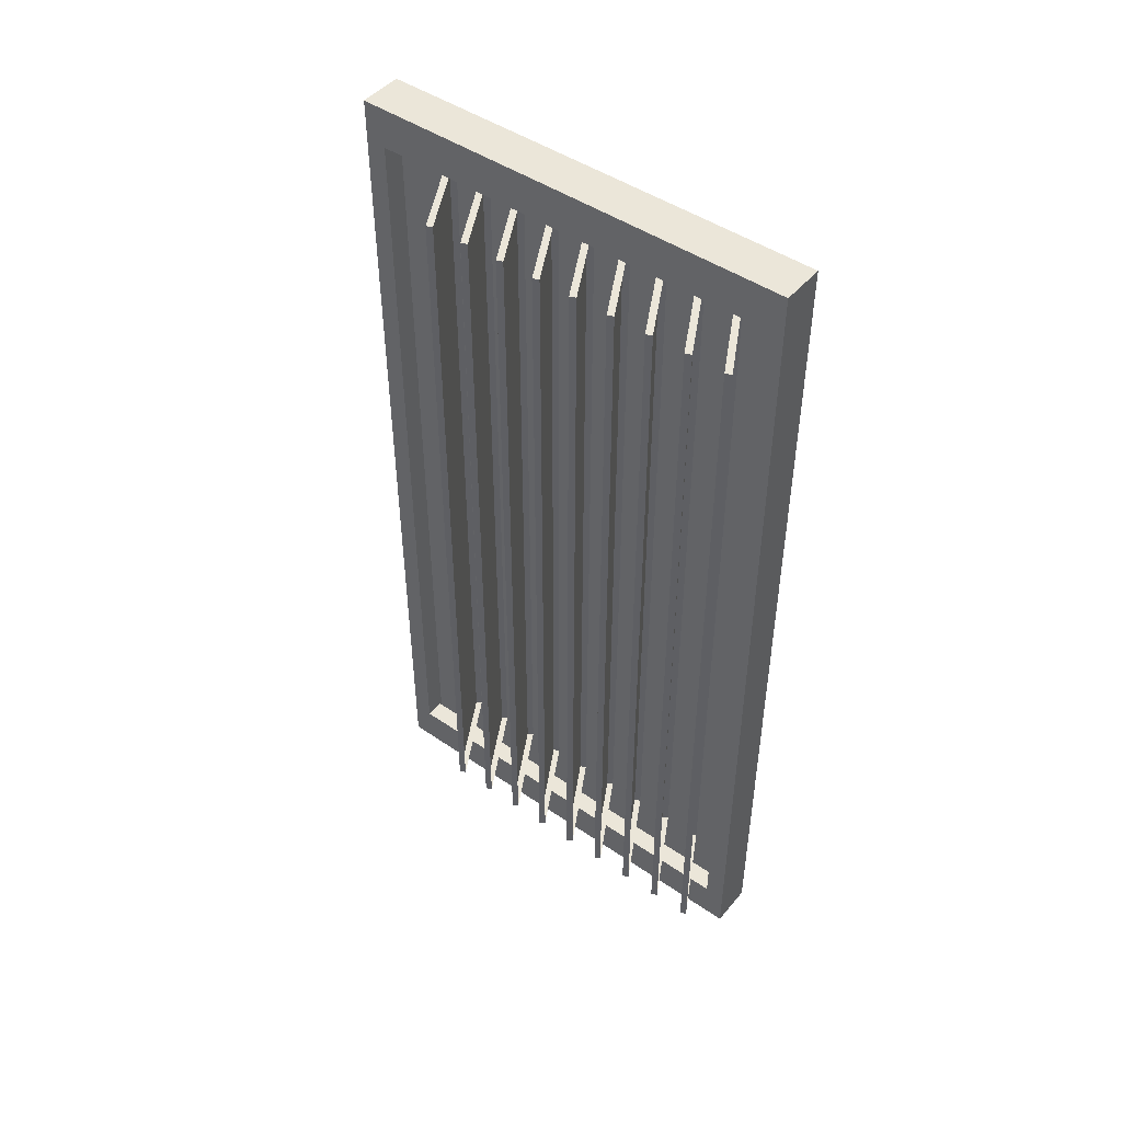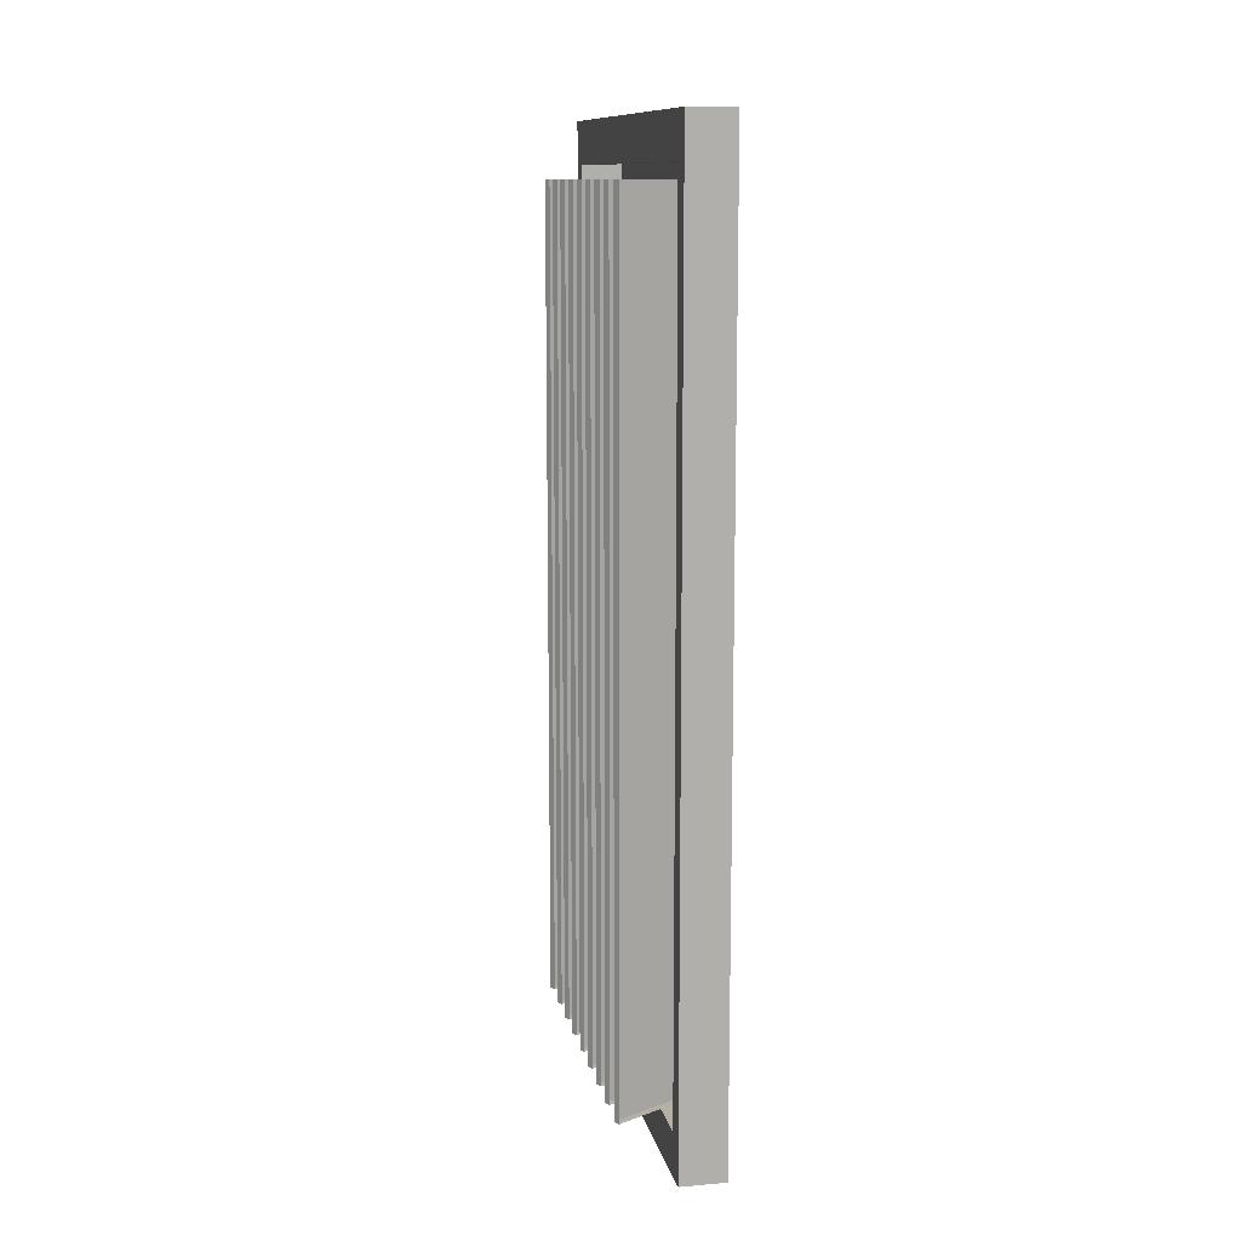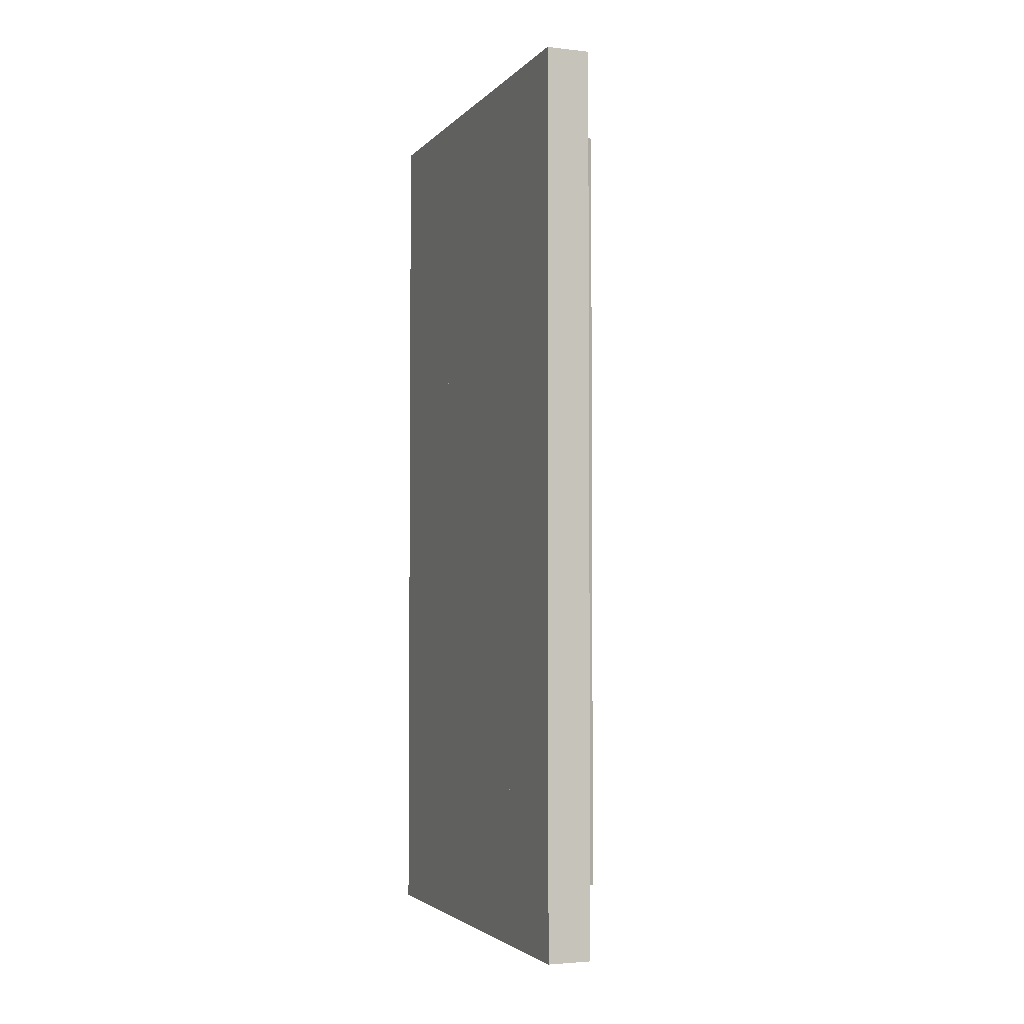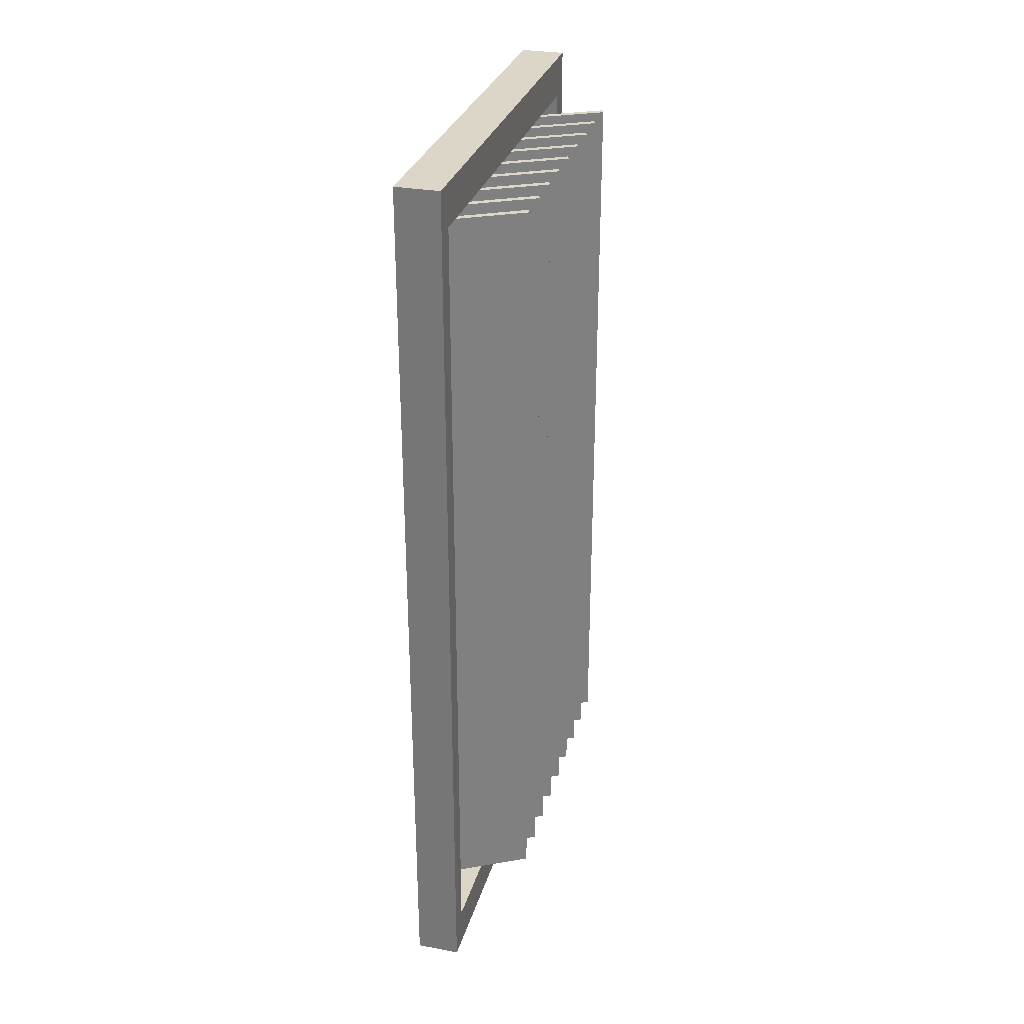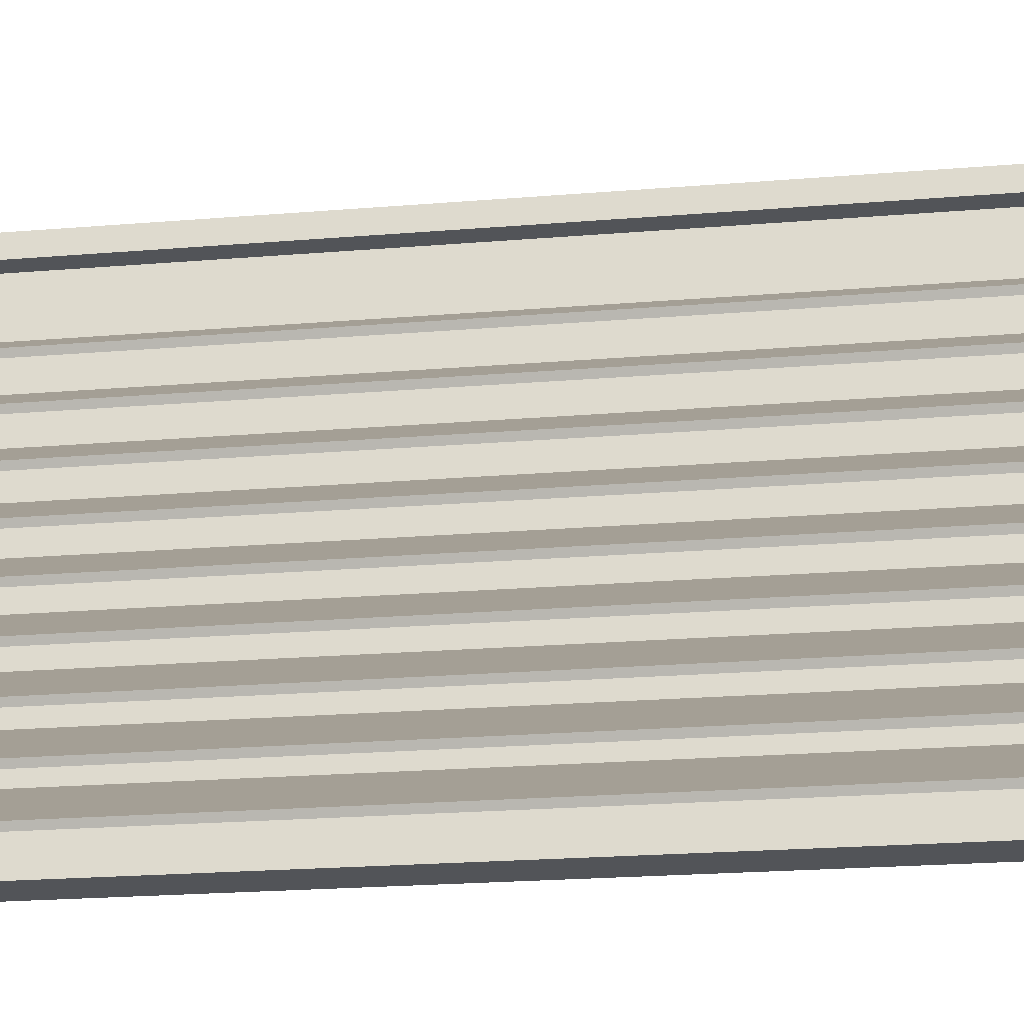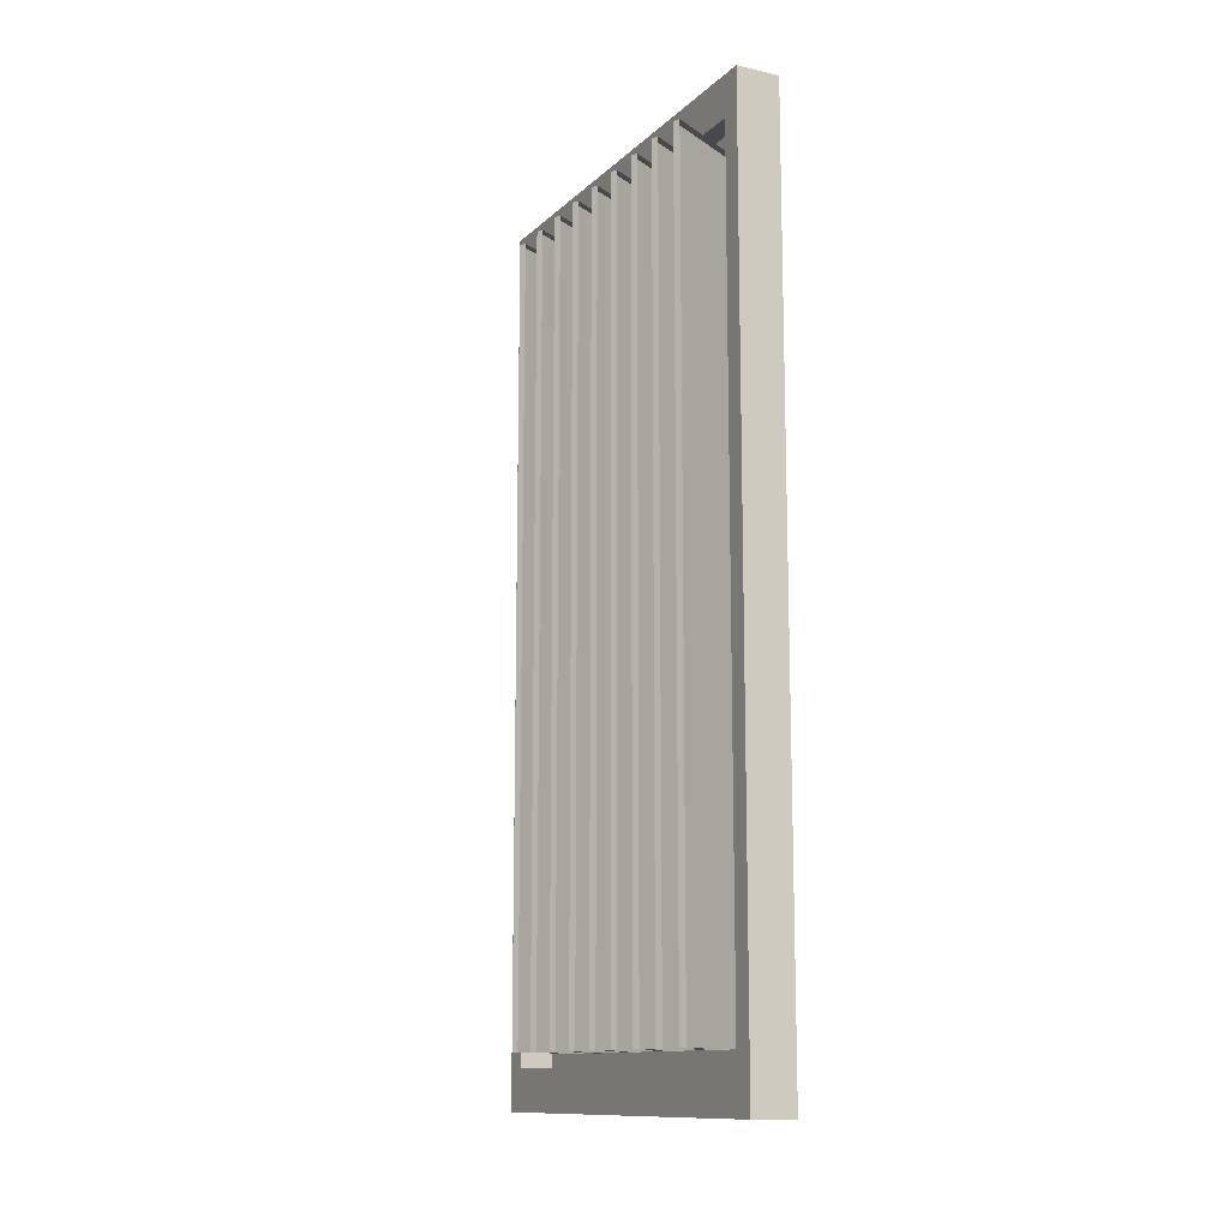
<metadata>
{"format":"obj","ext":"obj","renderer":"f3d","projection":"perspective","resolution":1024,"background":"white","views":[{"elev":47.0,"azim":-52.2,"up":"+Z"},{"elev":11.7,"azim":-11.7,"up":"+Z"},{"elev":-3.2,"azim":159.2,"up":"+Z"},{"elev":30.2,"azim":-164.9,"up":"+Z"},{"elev":-23.1,"azim":-82.1,"up":"+Y"},{"elev":-12.4,"azim":-27.4,"up":"+Z"}]}
</metadata>
<code>
o Cube.002_Cube.009
v 38.13 16.55 18.94
v 38.13 17.34 18.94
v 38.13 17.34 34.68
v 38.13 16.55 34.68
v 38.13 16.99 35.78
v 38.13 17.89 35.78
v 37.26 17.89 35.78
v 37.26 16.99 35.78
v 37.26 10.14 18.66
v 37.26 9.329 18.66
v 37.64 9.329 18.66
v 37.64 10.14 18.66
v 37.26 16.99 17.84
v 37.26 17.89 17.84
v 38.13 17.89 17.84
v 38.13 16.99 17.84
v 38.13 8.917 35.78
v 37.26 8.917 35.78
v 37.26 8.917 17.84
v 38.13 8.917 17.84
v 37.26 10.14 34.96
v 37.26 9.329 34.96
v 37.26 9.814 35.78
v 37.26 17.48 18.66
v 37.26 17.48 34.96
v 37.26 16.66 18.66
v 37.64 9.329 34.96
v 37.64 17.48 18.66
v 37.64 17.48 34.96
v 37.26 16.66 34.96
v 37.64 16.66 34.96
v 38.13 9.466 18.94
v 38.13 9.466 34.68
v 38.13 10.25 18.94
v 38.13 9.814 17.84
v 38.13 10.25 34.68
v 38.13 9.814 35.78
v 38.13 11.04 34.68
v 38.13 10.71 35.78
v 38.13 11.83 34.68
v 38.13 11.61 35.78
v 38.13 12.62 34.68
v 38.13 12.51 35.78
v 38.13 13.4 34.68
v 38.13 13.4 35.78
v 38.13 14.19 34.68
v 38.13 14.3 35.78
v 38.13 14.98 34.68
v 38.13 15.2 35.78
v 38.13 15.77 34.68
v 38.13 16.09 35.78
v 38.13 15.77 18.94
v 38.13 16.09 17.84
v 38.13 14.98 18.94
v 38.13 15.2 17.84
v 38.13 14.19 18.94
v 38.13 14.3 17.84
v 38.13 13.4 18.94
v 38.13 13.4 17.84
v 38.13 12.62 18.94
v 38.13 12.51 17.84
v 38.13 11.83 18.94
v 38.13 11.61 17.84
v 38.13 11.04 18.94
v 38.13 10.71 17.84
v 37.64 10.14 34.96
v 37.26 10.96 34.96
v 37.64 10.96 34.96
v 37.26 11.77 34.96
v 37.64 11.77 34.96
v 37.26 12.59 34.96
v 37.64 12.59 34.96
v 37.26 13.4 34.96
v 37.64 13.4 34.96
v 37.26 14.22 34.96
v 37.64 14.22 34.96
v 37.26 15.03 34.96
v 37.64 15.03 34.96
v 37.26 15.85 34.96
v 37.64 15.85 34.96
v 37.26 9.814 17.84
v 37.26 10.96 18.66
v 37.26 10.71 17.84
v 37.26 11.77 18.66
v 37.26 11.61 17.84
v 37.26 12.59 18.66
v 37.26 12.51 17.84
v 37.26 13.4 18.66
v 37.26 13.4 17.84
v 37.26 14.22 18.66
v 37.26 14.3 17.84
v 37.26 15.03 18.66
v 37.26 15.2 17.84
v 37.26 15.85 18.66
v 37.26 16.09 17.84
v 37.26 16.09 35.78
v 37.26 15.2 35.78
v 37.26 14.3 35.78
v 37.26 13.4 35.78
v 37.26 12.51 35.78
v 37.26 11.61 35.78
v 37.26 10.71 35.78
v 37.64 16.66 18.66
v 37.64 15.85 18.66
v 37.64 15.03 18.66
v 37.64 14.22 18.66
v 37.64 13.4 18.66
v 37.64 12.59 18.66
v 37.64 11.77 18.66
v 37.64 10.96 18.66
v 36.29 15.53 18.94
v 36.29 15.53 34.68
v 36.23 15.65 34.68
v 36.23 15.65 18.94
v 36.29 14.75 18.94
v 38.07 15.88 18.94
v 36.23 14.86 18.94
v 38.07 12.73 34.68
v 38.07 12.73 18.94
v 36.29 14.75 34.68
v 36.23 14.86 34.68
v 36.29 9.234 34.68
v 36.23 9.349 34.68
v 38.07 10.37 34.68
v 38.07 11.94 34.68
v 38.07 11.94 18.94
v 36.29 13.96 34.68
v 36.29 13.96 18.94
v 36.23 14.07 18.94
v 36.23 14.07 34.68
v 36.29 9.234 18.94
v 38.07 10.37 18.94
v 36.23 9.349 18.94
v 38.07 11.16 34.68
v 38.07 11.16 18.94
v 38.07 16.67 34.68
v 38.07 16.67 18.94
v 38.07 14.31 18.94
v 38.07 14.31 34.68
v 36.23 13.29 34.68
v 36.23 13.29 18.94
v 36.23 10.92 34.68
v 36.23 10.92 18.94
v 38.07 15.09 18.94
v 38.07 15.09 34.68
v 36.23 11.71 34.68
v 36.23 11.71 18.94
v 38.07 15.88 34.68
v 38.07 13.52 18.94
v 38.07 13.52 34.68
v 36.23 12.5 34.68
v 36.23 12.5 18.94
v 36.23 10.14 34.68
v 36.23 10.14 18.94
v 36.29 12.38 18.94
v 36.29 12.38 34.68
v 36.29 13.17 18.94
v 36.29 10.02 18.94
v 36.29 13.17 34.68
v 36.29 10.02 34.68
v 36.29 10.81 18.94
v 36.29 10.81 34.68
v 36.29 11.6 34.68
v 36.29 11.6 18.94
f 2 4 1
f 6 8 5
f 10 12 9
f 14 16 13
f 18 20 17
f 6 14 7
f 22 23 21
f 10 18 22
f 25 14 24
f 24 13 26
f 22 11 10
f 24 29 25
f 25 31 30
f 33 20 32
f 32 35 34
f 3 15 6
f 3 5 4
f 33 37 17
f 36 39 37
f 38 41 39
f 40 43 41
f 42 45 43
f 46 45 44
f 48 47 46
f 50 49 48
f 4 51 50
f 2 16 15
f 1 53 16
f 52 55 53
f 54 57 55
f 56 59 57
f 60 59 58
f 62 61 60
f 64 63 62
f 34 65 64
f 21 27 22
f 67 66 21
f 69 68 67
f 71 70 69
f 73 72 71
f 75 74 73
f 77 76 75
f 79 78 77
f 30 80 79
f 10 81 19
f 9 83 81
f 82 85 83
f 84 87 85
f 86 89 87
f 90 89 88
f 92 91 90
f 94 93 92
f 26 95 94
f 25 8 7
f 30 96 8
f 79 97 96
f 77 98 97
f 75 99 98
f 71 99 73
f 69 100 71
f 67 101 69
f 21 102 67
f 81 20 19
f 83 35 81
f 85 65 83
f 87 63 85
f 89 61 87
f 91 59 89
f 93 57 91
f 95 55 93
f 13 53 95
f 26 28 24
f 94 103 26
f 92 104 94
f 90 105 92
f 88 106 90
f 86 107 88
f 84 108 86
f 82 109 84
f 9 110 82
f 37 18 17
f 39 23 37
f 41 102 39
f 43 101 41
f 45 100 43
f 47 99 45
f 49 98 47
f 51 97 49
f 5 96 51
f 34 33 32
f 64 36 34
f 62 38 64
f 60 40 62
f 58 42 60
f 56 44 58
f 54 46 56
f 52 48 54
f 1 50 52
f 112 114 111
f 52 117 115
f 42 119 60
f 115 121 120
f 36 123 124
f 40 126 62
f 128 130 127
f 34 133 131
f 38 135 64
f 137 113 136
f 139 141 138
f 125 143 126
f 145 129 144
f 118 147 119
f 124 133 132
f 148 117 116
f 150 152 149
f 134 154 135
f 44 149 58
f 50 121 148
f 4 113 112
f 46 138 56
f 58 152 155
f 1 114 137
f 48 144 54
f 44 151 150
f 56 141 157
f 50 116 52
f 64 154 158
f 46 140 139
f 1 136 4
f 38 153 134
f 62 143 161
f 131 123 122
f 40 142 125
f 158 153 160
f 54 129 128
f 161 142 162
f 48 130 145
f 164 146 163
f 60 147 164
f 155 151 156
f 36 132 34
f 42 146 118
f 157 140 159
f 2 3 4
f 6 7 8
f 10 11 12
f 14 15 16
f 18 19 20
f 6 15 14
f 22 18 23
f 10 19 18
f 25 7 14
f 24 14 13
f 22 27 11
f 24 28 29
f 25 29 31
f 33 17 20
f 32 20 35
f 3 2 15
f 3 6 5
f 33 36 37
f 36 38 39
f 38 40 41
f 40 42 43
f 42 44 45
f 46 47 45
f 48 49 47
f 50 51 49
f 4 5 51
f 2 1 16
f 1 52 53
f 52 54 55
f 54 56 57
f 56 58 59
f 60 61 59
f 62 63 61
f 64 65 63
f 34 35 65
f 21 66 27
f 67 68 66
f 69 70 68
f 71 72 70
f 73 74 72
f 75 76 74
f 77 78 76
f 79 80 78
f 30 31 80
f 10 9 81
f 9 82 83
f 82 84 85
f 84 86 87
f 86 88 89
f 90 91 89
f 92 93 91
f 94 95 93
f 26 13 95
f 25 30 8
f 30 79 96
f 79 77 97
f 77 75 98
f 75 73 99
f 71 100 99
f 69 101 100
f 67 102 101
f 21 23 102
f 81 35 20
f 83 65 35
f 85 63 65
f 87 61 63
f 89 59 61
f 91 57 59
f 93 55 57
f 95 53 55
f 13 16 53
f 26 103 28
f 94 104 103
f 92 105 104
f 90 106 105
f 88 107 106
f 86 108 107
f 84 109 108
f 82 110 109
f 9 12 110
f 37 23 18
f 39 102 23
f 41 101 102
f 43 100 101
f 45 99 100
f 47 98 99
f 49 97 98
f 51 96 97
f 5 8 96
f 34 36 33
f 64 38 36
f 62 40 38
f 60 42 40
f 58 44 42
f 56 46 44
f 54 48 46
f 52 50 48
f 1 4 50
f 112 113 114
f 52 116 117
f 42 118 119
f 115 117 121
f 36 122 123
f 40 125 126
f 128 129 130
f 34 132 133
f 38 134 135
f 137 114 113
f 139 140 141
f 125 142 143
f 145 130 129
f 118 146 147
f 124 123 133
f 148 121 117
f 150 151 152
f 134 153 154
f 44 150 149
f 50 120 121
f 4 136 113
f 46 139 138
f 58 149 152
f 1 111 114
f 48 145 144
f 44 156 151
f 56 138 141
f 50 148 116
f 64 135 154
f 46 159 140
f 1 137 136
f 38 160 153
f 62 126 143
f 131 133 123
f 40 162 142
f 158 154 153
f 54 144 129
f 161 143 142
f 48 127 130
f 164 147 146
f 60 119 147
f 155 152 151
f 36 124 132
f 42 163 146
f 157 141 140

</code>
